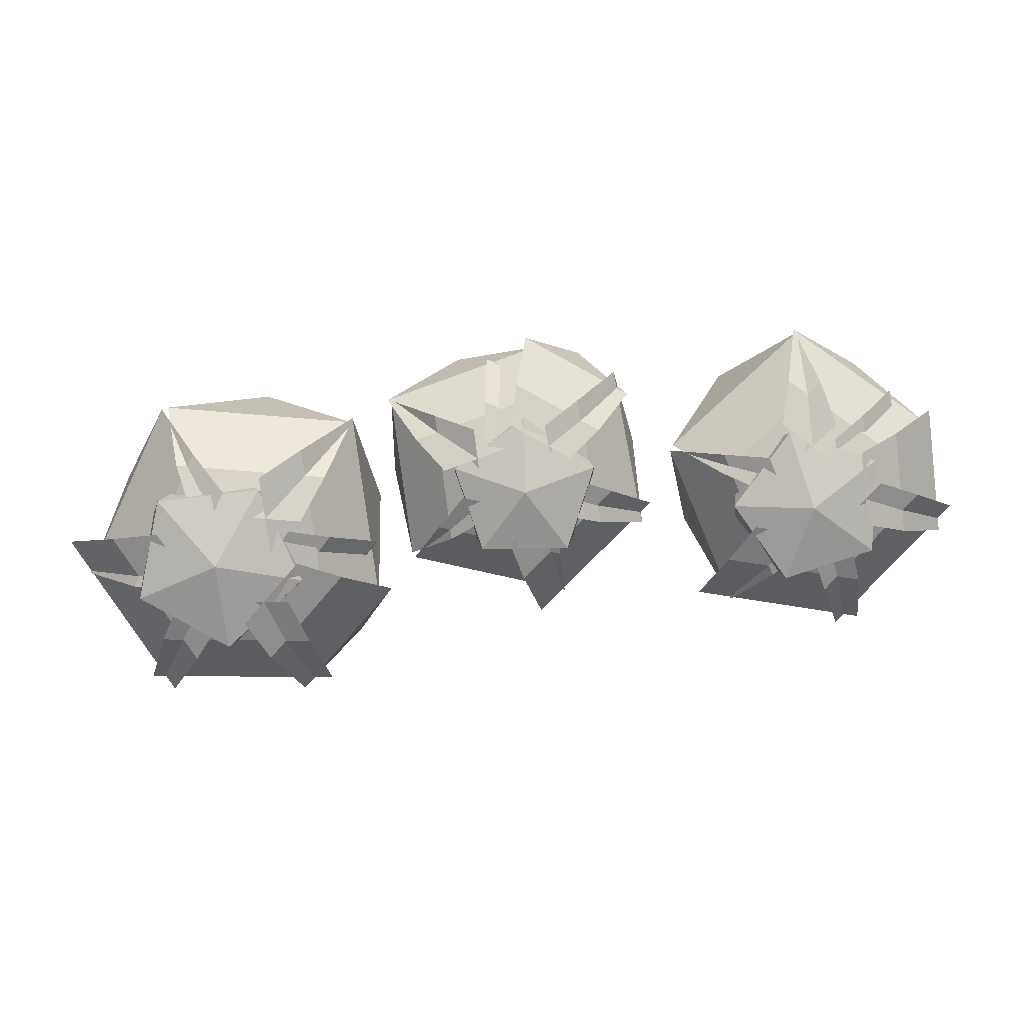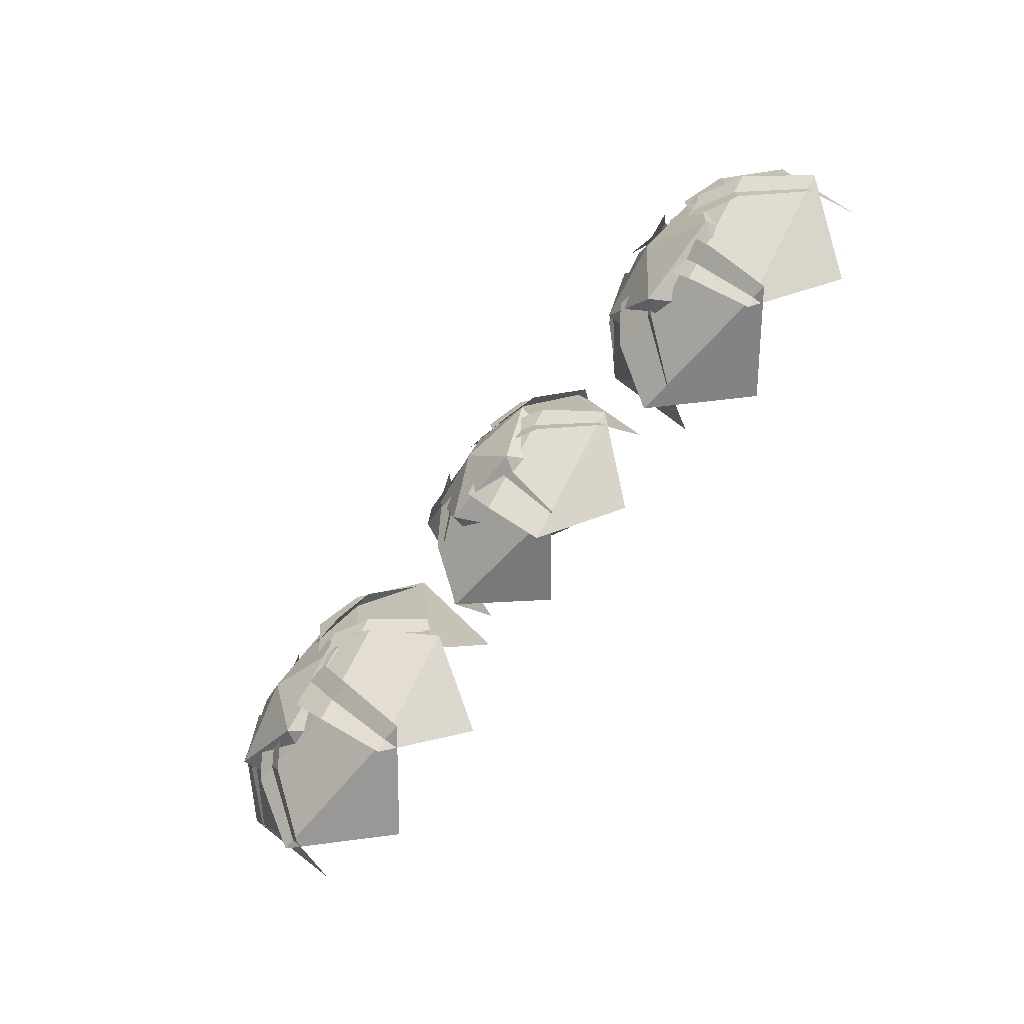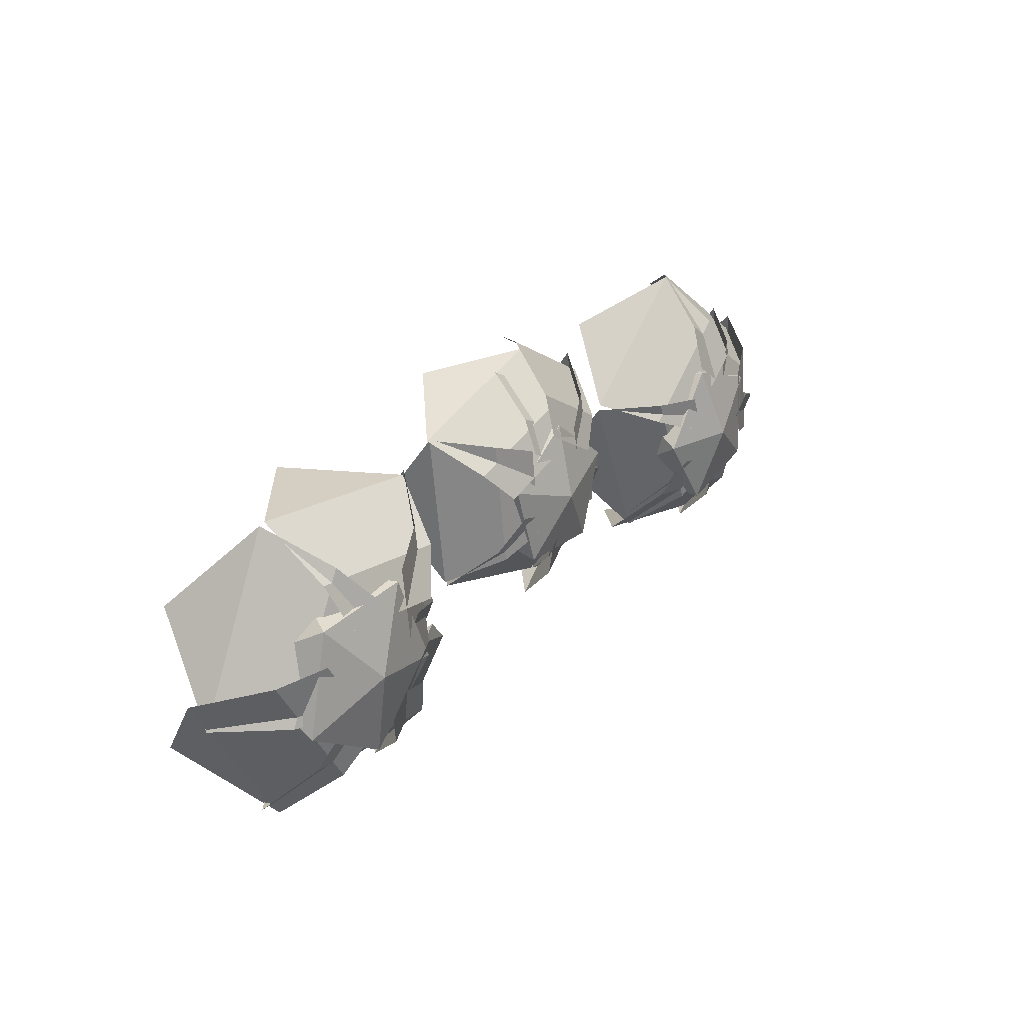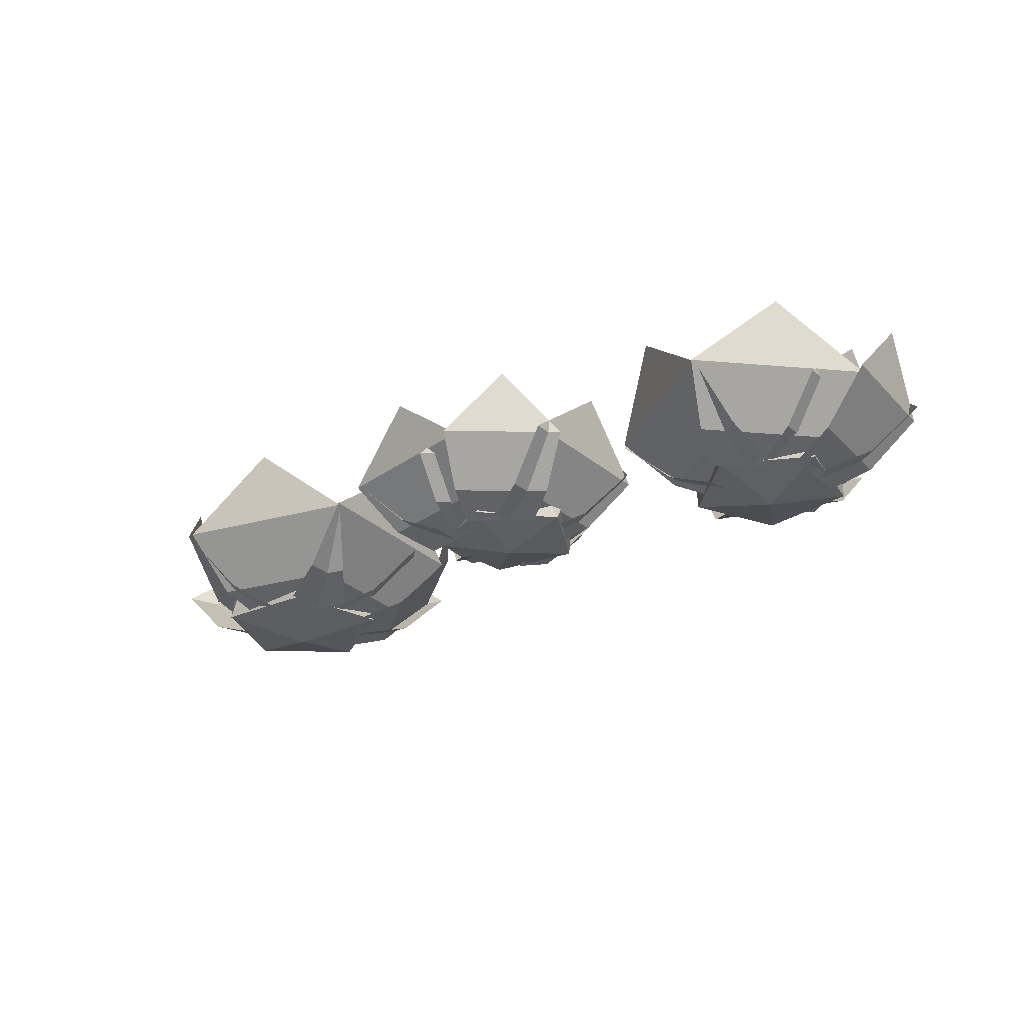
<metadata>
{"format":"obj","ext":"obj","renderer":"f3d","projection":"perspective","resolution":1024,"background":"white","views":[{"elev":9.1,"azim":-1.1,"up":"+Z"},{"elev":-65.2,"azim":51.4,"up":"+Z"},{"elev":23.0,"azim":-52.9,"up":"+Z"},{"elev":-27.9,"azim":27.3,"up":"+Y"}]}
</metadata>
<code>
o Icosphere.002
v 0.08324 0.03876 -0.007951
v 0.1002 0.04317 0.004346
v 0.07677 0.04317 0.01195
v 0.06231 0.04317 -0.007951
v 0.07677 0.04317 -0.02785
v 0.1002 0.04317 -0.02025
v 0.0897 0.0641 0.01195
v 0.06631 0.0641 0.004346
v 0.06631 0.0641 -0.02025
v 0.0897 0.0641 -0.02785
v 0.1042 0.0641 -0.007951
v 0.08324 0.07703 -0.007951
v 0.09854 0.04216 -0.0131
v 0.09626 0.04216 0.006533
v 0.1095 0.0466 -0.01547
v 0.1064 0.0466 0.01135
v 0.1223 0.05957 -0.01757
v 0.1184 0.05957 0.01633
v 0.1231 0.07778 -0.000294
v 0.0681 0.04216 -0.01357
v 0.09423 0.04216 -0.01774
v 0.06164 0.0466 -0.02333
v 0.09733 0.0466 -0.02902
v 0.05496 0.05957 -0.03492
v 0.1001 0.05957 -0.04212
v 0.07707 0.07778 -0.04131
v 0.08924 0.04216 0.01423
v 0.06986 0.04216 -0.003777
v 0.08554 0.0466 0.02533
v 0.05907 0.0466 0.00073
v 0.08053 0.05957 0.03773
v 0.04706 0.05957 0.006639
v 0.06187 0.07778 0.02426
v 0.09648 0.04216 -0.000856
v 0.07473 0.04216 0.0142
v 0.1065 0.0466 0.005145
v 0.07681 0.0466 0.02571
v 0.1176 0.05957 0.01271
v 0.08 0.05957 0.03871
v 0.1004 0.07778 0.02803
v 0.08366 0.04216 -0.02093
v 0.1018 0.04216 -0.001673
v 0.0881 0.0466 -0.03176
v 0.1129 0.0466 -0.005447
v 0.09393 0.05957 -0.0438
v 0.1252 0.05957 -0.01054
v 0.1116 0.07778 -0.02911
v 0.07143 0.04216 0.005315
v 0.08167 0.04216 -0.01907
v 0.05973 0.0466 0.005652
v 0.07373 0.0466 -0.02766
v 0.04636 0.05957 0.005209
v 0.06406 0.05957 -0.0369
v 0.0526 0.07778 -0.01694
v 0.09045 0.04334 0.00681
v 0.0732 0.04334 -0.007367
v 0.0879 0.04709 0.01635
v 0.06433 0.04709 -0.003017
v 0.08431 0.05804 0.02706
v 0.05452 0.05804 0.002578
v 0.0679 0.07341 0.01667
v 0.09355 0.04334 -0.01168
v 0.08918 0.04334 0.01022
v 0.1032 0.04709 -0.01393
v 0.0972 0.04709 0.01599
v 0.1143 0.05804 -0.01581
v 0.1068 0.05804 0.022
v 0.1129 0.07341 0.003563
v 0.07033 0.04334 -0.01213
v 0.09266 0.04334 -0.01213
v 0.06625 0.04709 -0.02111
v 0.09675 0.04709 -0.02111
v 0.06222 0.05804 -0.03167
v 0.1008 0.05804 -0.03167
v 0.0815 0.07341 -0.03406
v 0.1002 0.04317 0.004346
v 0.07677 0.04317 0.01195
v 0.0897 0.0641 0.01195
v 0.09854 0.04216 -0.0131
v 0.09626 0.04216 0.006533
v 0.1095 0.0466 -0.01547
v 0.1064 0.0466 0.01135
v 0.1223 0.05957 -0.01757
v 0.1184 0.05957 0.01633
v 0.1231 0.07778 -0.000294
v 0.0681 0.04216 -0.01357
v 0.09423 0.04216 -0.01774
v 0.06164 0.0466 -0.02333
v 0.09733 0.0466 -0.02902
v 0.05496 0.05957 -0.03492
v 0.1001 0.05957 -0.04212
v 0.07707 0.07778 -0.04131
v 0.08924 0.04216 0.01423
v 0.06986 0.04216 -0.003777
v 0.08554 0.0466 0.02533
v 0.05907 0.0466 0.00073
v 0.08053 0.05957 0.03773
v 0.04706 0.05957 0.006639
v 0.06187 0.07778 0.02426
v 0.09648 0.04216 -0.000856
v 0.07473 0.04216 0.0142
v 0.1065 0.0466 0.005145
v 0.07681 0.0466 0.02571
v 0.1176 0.05957 0.01271
v 0.08 0.05957 0.03871
v 0.1004 0.07778 0.02803
v 0.08366 0.04216 -0.02093
v 0.1018 0.04216 -0.001673
v 0.0881 0.0466 -0.03176
v 0.1129 0.0466 -0.005447
v 0.09393 0.05957 -0.0438
v 0.1252 0.05957 -0.01054
v 0.1116 0.07778 -0.02911
v 0.07143 0.04216 0.005315
v 0.08167 0.04216 -0.01907
v 0.05973 0.0466 0.005652
v 0.07373 0.0466 -0.02766
v 0.04636 0.05957 0.005209
v 0.06406 0.05957 -0.0369
v 0.0526 0.07778 -0.01694
v 0.09045 0.04334 0.00681
v 0.0732 0.04334 -0.007367
v 0.0879 0.04709 0.01635
v 0.06433 0.04709 -0.003017
v 0.08431 0.05804 0.02706
v 0.05452 0.05804 0.002578
v 0.0679 0.07341 0.01667
v 0.09355 0.04334 -0.01168
v 0.08918 0.04334 0.01022
v 0.1032 0.04709 -0.01393
v 0.0972 0.04709 0.01599
v 0.1143 0.05804 -0.01581
v 0.1068 0.05804 0.022
v 0.1129 0.07341 0.003563
v 0.07033 0.04334 -0.01213
v 0.09266 0.04334 -0.01213
v 0.06625 0.04709 -0.02111
v 0.09675 0.04709 -0.02111
v 0.06222 0.05804 -0.03167
v 0.1008 0.05804 -0.03167
v 0.0815 0.07341 -0.03406
f 1 2 3
f 2 1 6
f 1 3 4
f 1 4 5
f 1 5 6
f 2 6 11
f 3 2 7
f 4 3 8
f 5 4 9
f 6 5 10
f 2 11 7
f 3 7 8
f 4 8 9
f 5 9 10
f 6 10 11
f 7 11 12
f 8 7 12
f 9 8 12
f 10 9 12
f 11 10 12
f 13 14 16 15
f 15 16 18 17
f 17 18 19
f 20 21 23 22
f 22 23 25 24
f 24 25 26
f 27 28 30 29
f 29 30 32 31
f 31 32 33
f 34 35 37 36
f 36 37 39 38
f 38 39 40
f 41 42 44 43
f 43 44 46 45
f 45 46 47
f 48 49 51 50
f 50 51 53 52
f 52 53 54
f 55 56 58 57
f 57 58 60 59
f 59 60 61
f 62 63 65 64
f 64 65 67 66
f 66 67 68
f 69 70 72 71
f 71 72 74 73
f 73 74 75
f 77 78 76
f 79 81 82 80
f 81 83 84 82
f 83 85 84
f 86 88 89 87
f 88 90 91 89
f 90 92 91
f 93 95 96 94
f 95 97 98 96
f 97 99 98
f 100 102 103 101
f 102 104 105 103
f 104 106 105
f 107 109 110 108
f 109 111 112 110
f 111 113 112
f 114 116 117 115
f 116 118 119 117
f 118 120 119
f 121 123 124 122
f 123 125 126 124
f 125 127 126
f 128 130 131 129
f 130 132 133 131
f 132 134 133
f 135 137 138 136
f 137 139 140 138
f 139 141 140
o Icosphere.001
v 0.005457 0.04005 -0.00364
v 0.005288 0.04421 0.01606
v -0.01333 0.04421 0.002286
v -0.005984 0.04421 -0.01968
v 0.01717 0.04421 -0.01948
v 0.02414 0.04421 0.002608
v -0.006258 0.0639 0.0122
v -0.01322 0.0639 -0.009889
v 0.005627 0.0639 -0.02334
v 0.02424 0.0639 -0.009566
v 0.0169 0.0639 0.0124
v 0.005457 0.07608 -0.00364
v 0.01777 0.04325 0.005277
v 0.001479 0.04325 0.01426
v 0.02559 0.04743 0.01239
v 0.003325 0.04743 0.02466
v 0.03419 0.05964 0.02104
v 0.006052 0.05964 0.03656
v 0.02141 0.07679 0.03113
v 0.001491 0.04325 -0.01831
v 0.01897 0.04325 -0.000572
v 0.005434 0.04743 -0.0286
v 0.02931 0.04743 -0.004363
v 0.01066 0.05964 -0.04006
v 0.04085 0.05964 -0.009422
v 0.02766 0.07679 -0.02661
v -0.008259 0.04325 0.01309
v -0.005056 0.04325 -0.01161
v -0.01879 0.04743 0.01632
v -0.01441 0.04743 -0.01742
v -0.03104 0.05964 0.01926
v -0.02551 0.05964 -0.02339
v -0.03092 0.07679 -0.002405
v 0.007263 0.04325 0.01039
v -0.01617 0.04325 0.001953
v 0.008154 0.04743 0.02137
v -0.02386 0.04743 0.009842
v 0.008395 0.05964 0.03397
v -0.03207 0.05964 0.01939
v -0.01274 0.07679 0.02919
v 0.01564 0.04325 -0.01042
v 0.01079 0.04325 0.01401
v 0.02636 0.04743 -0.01294
v 0.01974 0.04743 0.02043
v 0.03878 0.05964 -0.01505
v 0.03041 0.05964 0.02713
v 0.03721 0.07679 0.00656
v -0.01117 0.04325 -0.005438
v 0.01313 0.04325 -0.01092
v -0.01782 0.04743 -0.01422
v 0.01537 0.04743 -0.0217
v -0.0248 0.05964 -0.02471
v 0.01716 0.05964 -0.03417
v -0.004404 0.07679 -0.03204
v -0.001911 0.04436 0.009961
v -0.000479 0.04436 -0.01102
v -0.01062 0.04789 0.01322
v -0.008661 0.04789 -0.01543
v -0.02079 0.0582 0.01633
v -0.01832 0.0582 -0.01989
v -0.0218 0.07267 -0.001934
v 0.01395 0.04436 0.002227
v -0.00522 0.04436 0.01085
v 0.02093 0.04789 0.008367
v -0.005256 0.04789 0.02015
v 0.02847 0.0582 0.01587
v -0.004639 0.0582 0.03077
v 0.01284 0.07267 0.02537
v 0.001602 0.04436 -0.01581
v 0.01381 0.04436 0.001302
v 0.006257 0.04789 -0.02386
v 0.02294 0.04789 -0.000481
v 0.01214 0.0582 -0.03272
v 0.03323 0.0582 -0.003164
v 0.02452 0.07267 -0.01925
v 0.005288 0.04421 0.01606
v -0.01333 0.04421 0.002286
v -0.006258 0.0639 0.0122
v 0.01777 0.04325 0.005277
v 0.001479 0.04325 0.01426
v 0.02559 0.04743 0.01239
v 0.003325 0.04743 0.02466
v 0.03419 0.05964 0.02104
v 0.006052 0.05964 0.03656
v 0.02141 0.07679 0.03113
v 0.001491 0.04325 -0.01831
v 0.01897 0.04325 -0.000572
v 0.005434 0.04743 -0.0286
v 0.02931 0.04743 -0.004363
v 0.01066 0.05964 -0.04006
v 0.04085 0.05964 -0.009422
v 0.02766 0.07679 -0.02661
v -0.008259 0.04325 0.01309
v -0.005056 0.04325 -0.01161
v -0.01879 0.04743 0.01632
v -0.01441 0.04743 -0.01742
v -0.03104 0.05964 0.01926
v -0.02551 0.05964 -0.02339
v -0.03092 0.07679 -0.002405
v 0.007263 0.04325 0.01039
v -0.01617 0.04325 0.001953
v 0.008154 0.04743 0.02137
v -0.02386 0.04743 0.009842
v 0.008395 0.05964 0.03397
v -0.03207 0.05964 0.01939
v -0.01274 0.07679 0.02919
v 0.01564 0.04325 -0.01042
v 0.01079 0.04325 0.01401
v 0.02636 0.04743 -0.01294
v 0.01974 0.04743 0.02043
v 0.03878 0.05964 -0.01505
v 0.03041 0.05964 0.02713
v 0.03721 0.07679 0.00656
v -0.01117 0.04325 -0.005438
v 0.01313 0.04325 -0.01092
v -0.01782 0.04743 -0.01422
v 0.01537 0.04743 -0.0217
v -0.0248 0.05964 -0.02471
v 0.01716 0.05964 -0.03417
v -0.004404 0.07679 -0.03204
v -0.001911 0.04436 0.009961
v -0.000479 0.04436 -0.01102
v -0.01062 0.04789 0.01322
v -0.008661 0.04789 -0.01543
v -0.02079 0.0582 0.01633
v -0.01832 0.0582 -0.01989
v -0.0218 0.07267 -0.001934
v 0.01395 0.04436 0.002227
v -0.00522 0.04436 0.01085
v 0.02093 0.04789 0.008367
v -0.005256 0.04789 0.02015
v 0.02847 0.0582 0.01587
v -0.004639 0.0582 0.03077
v 0.01284 0.07267 0.02537
v 0.001602 0.04436 -0.01581
v 0.01381 0.04436 0.001302
v 0.006257 0.04789 -0.02386
v 0.02294 0.04789 -0.000481
v 0.01214 0.0582 -0.03272
v 0.03323 0.0582 -0.003164
v 0.02452 0.07267 -0.01925
f 142 143 144
f 143 142 147
f 142 144 145
f 142 145 146
f 142 146 147
f 143 147 152
f 144 143 148
f 145 144 149
f 146 145 150
f 147 146 151
f 143 152 148
f 144 148 149
f 145 149 150
f 146 150 151
f 147 151 152
f 148 152 153
f 149 148 153
f 150 149 153
f 151 150 153
f 152 151 153
f 154 155 157 156
f 156 157 159 158
f 158 159 160
f 161 162 164 163
f 163 164 166 165
f 165 166 167
f 168 169 171 170
f 170 171 173 172
f 172 173 174
f 175 176 178 177
f 177 178 180 179
f 179 180 181
f 182 183 185 184
f 184 185 187 186
f 186 187 188
f 189 190 192 191
f 191 192 194 193
f 193 194 195
f 196 197 199 198
f 198 199 201 200
f 200 201 202
f 203 204 206 205
f 205 206 208 207
f 207 208 209
f 210 211 213 212
f 212 213 215 214
f 214 215 216
f 218 219 217
f 220 222 223 221
f 222 224 225 223
f 224 226 225
f 227 229 230 228
f 229 231 232 230
f 231 233 232
f 234 236 237 235
f 236 238 239 237
f 238 240 239
f 241 243 244 242
f 243 245 246 244
f 245 247 246
f 248 250 251 249
f 250 252 253 251
f 252 254 253
f 255 257 258 256
f 257 259 260 258
f 259 261 260
f 262 264 265 263
f 264 266 267 265
f 266 268 267
f 269 271 272 270
f 271 273 274 272
f 273 275 274
f 276 278 279 277
f 278 280 281 279
f 280 282 281
o Icosphere
v -0.07753 0.03642 -0.02297
v -0.05486 0.0413 -0.02763
v -0.0661 0.0413 -0.002846
v -0.09313 0.0413 -0.005874
v -0.09861 0.0413 -0.03252
v -0.07496 0.0413 -0.04597
v -0.05645 0.06445 -0.01341
v -0.08011 0.06445 3.3e-05
v -0.1002 0.06445 -0.01831
v -0.08897 0.06445 -0.04309
v -0.06193 0.06445 -0.04006
v -0.07753 0.07875 -0.02297
v -0.07032 0.04018 -0.03931
v -0.05598 0.04018 -0.02281
v -0.06408 0.04509 -0.05004
v -0.04449 0.04509 -0.02749
v -0.05626 0.05943 -0.06206
v -0.0315 0.05943 -0.03355
v -0.04152 0.07958 -0.04985
v -0.09341 0.04018 -0.0148
v -0.07734 0.04018 -0.03925
v -0.1062 0.04509 -0.01679
v -0.08424 0.04509 -0.05019
v -0.1207 0.05943 -0.01998
v -0.09289 0.05943 -0.0622
v -0.1094 0.07958 -0.04281
v -0.05493 0.04018 -0.01133
v -0.0841 0.04018 -0.008927
v -0.04863 0.04509 -3.2e-05
v -0.08847 0.04509 0.003254
v -0.04223 0.05943 0.01332
v -0.09259 0.05943 0.01747
v -0.06715 0.07958 0.01851
v -0.06186 0.04018 -0.0285
v -0.06578 0.04018 0.000499
v -0.04947 0.04509 -0.03223
v -0.05482 0.04509 0.007384
v -0.03506 0.05943 -0.03561
v -0.04183 0.05943 0.01447
v -0.03534 0.07958 -0.01015
v -0.08783 0.04018 -0.03299
v -0.05857 0.04018 -0.03344
v -0.09336 0.04509 -0.04469
v -0.05339 0.04509 -0.0453
v -0.09885 0.05943 -0.05844
v -0.04833 0.05943 -0.05921
v -0.07364 0.07958 -0.06196
v -0.0755 0.04018 -0.003425
v -0.08778 0.04018 -0.02998
v -0.08395 0.04509 0.00638
v -0.1007 0.04509 -0.0299
v -0.09428 0.05943 0.01698
v -0.1155 0.05943 -0.02889
v -0.1077 0.07958 -0.004643
v -0.06009 0.04148 -0.01785
v -0.08454 0.04148 -0.01433
v -0.0542 0.04563 -0.008655
v -0.0876 0.04563 -0.003844
v -0.04812 0.05774 0.002263
v -0.09034 0.05774 0.008346
v -0.06886 0.07475 0.007921
v -0.07289 0.04148 -0.03417
v -0.05825 0.04148 -0.01427
v -0.06755 0.04563 -0.04371
v -0.04756 0.04563 -0.01652
v -0.06079 0.05774 -0.05421
v -0.03552 0.05774 -0.01985
v -0.04602 0.07475 -0.03859
v -0.09057 0.04148 -0.01554
v -0.07391 0.04148 -0.03378
v -0.101 0.04563 -0.0189
v -0.07821 0.04563 -0.04383
v -0.1126 0.05774 -0.02348
v -0.08383 0.05774 -0.05499
v -0.1002 0.07475 -0.04102
v -0.05486 0.0413 -0.02763
v -0.0661 0.0413 -0.002846
v -0.05645 0.06445 -0.01341
v -0.07032 0.04018 -0.03931
v -0.05598 0.04018 -0.02281
v -0.06408 0.04509 -0.05004
v -0.04449 0.04509 -0.02749
v -0.05626 0.05943 -0.06206
v -0.0315 0.05943 -0.03355
v -0.04152 0.07958 -0.04985
v -0.09341 0.04018 -0.0148
v -0.07734 0.04018 -0.03925
v -0.1062 0.04509 -0.01679
v -0.08424 0.04509 -0.05019
v -0.1207 0.05943 -0.01998
v -0.09289 0.05943 -0.0622
v -0.1094 0.07958 -0.04281
v -0.05493 0.04018 -0.01133
v -0.0841 0.04018 -0.008927
v -0.04863 0.04509 -3.2e-05
v -0.08847 0.04509 0.003254
v -0.04223 0.05943 0.01332
v -0.09259 0.05943 0.01747
v -0.06715 0.07958 0.01851
v -0.06186 0.04018 -0.0285
v -0.06578 0.04018 0.000499
v -0.04947 0.04509 -0.03223
v -0.05482 0.04509 0.007384
v -0.03506 0.05943 -0.03561
v -0.04183 0.05943 0.01447
v -0.03534 0.07958 -0.01015
v -0.08783 0.04018 -0.03299
v -0.05857 0.04018 -0.03344
v -0.09336 0.04509 -0.04469
v -0.05339 0.04509 -0.0453
v -0.09885 0.05943 -0.05844
v -0.04833 0.05943 -0.05921
v -0.07364 0.07958 -0.06196
v -0.0755 0.04018 -0.003425
v -0.08778 0.04018 -0.02998
v -0.08395 0.04509 0.00638
v -0.1007 0.04509 -0.0299
v -0.09428 0.05943 0.01698
v -0.1155 0.05943 -0.02889
v -0.1077 0.07958 -0.004643
v -0.06009 0.04148 -0.01785
v -0.08454 0.04148 -0.01433
v -0.0542 0.04563 -0.008655
v -0.0876 0.04563 -0.003844
v -0.04812 0.05774 0.002263
v -0.09034 0.05774 0.008346
v -0.06886 0.07475 0.007921
v -0.07289 0.04148 -0.03417
v -0.05825 0.04148 -0.01427
v -0.06755 0.04563 -0.04371
v -0.04756 0.04563 -0.01652
v -0.06079 0.05774 -0.05421
v -0.03552 0.05774 -0.01985
v -0.04602 0.07475 -0.03859
v -0.09057 0.04148 -0.01554
v -0.07391 0.04148 -0.03378
v -0.101 0.04563 -0.0189
v -0.07821 0.04563 -0.04383
v -0.1126 0.05774 -0.02348
v -0.08383 0.05774 -0.05499
v -0.1002 0.07475 -0.04102
f 283 284 285
f 284 283 288
f 283 285 286
f 283 286 287
f 283 287 288
f 284 288 293
f 285 284 289
f 286 285 290
f 287 286 291
f 288 287 292
f 284 293 289
f 285 289 290
f 286 290 291
f 287 291 292
f 288 292 293
f 289 293 294
f 290 289 294
f 291 290 294
f 292 291 294
f 293 292 294
f 295 296 298 297
f 297 298 300 299
f 299 300 301
f 302 303 305 304
f 304 305 307 306
f 306 307 308
f 309 310 312 311
f 311 312 314 313
f 313 314 315
f 316 317 319 318
f 318 319 321 320
f 320 321 322
f 323 324 326 325
f 325 326 328 327
f 327 328 329
f 330 331 333 332
f 332 333 335 334
f 334 335 336
f 337 338 340 339
f 339 340 342 341
f 341 342 343
f 344 345 347 346
f 346 347 349 348
f 348 349 350
f 351 352 354 353
f 353 354 356 355
f 355 356 357
f 359 360 358
f 361 363 364 362
f 363 365 366 364
f 365 367 366
f 368 370 371 369
f 370 372 373 371
f 372 374 373
f 375 377 378 376
f 377 379 380 378
f 379 381 380
f 382 384 385 383
f 384 386 387 385
f 386 388 387
f 389 391 392 390
f 391 393 394 392
f 393 395 394
f 396 398 399 397
f 398 400 401 399
f 400 402 401
f 403 405 406 404
f 405 407 408 406
f 407 409 408
f 410 412 413 411
f 412 414 415 413
f 414 416 415
f 417 419 420 418
f 419 421 422 420
f 421 423 422

</code>
